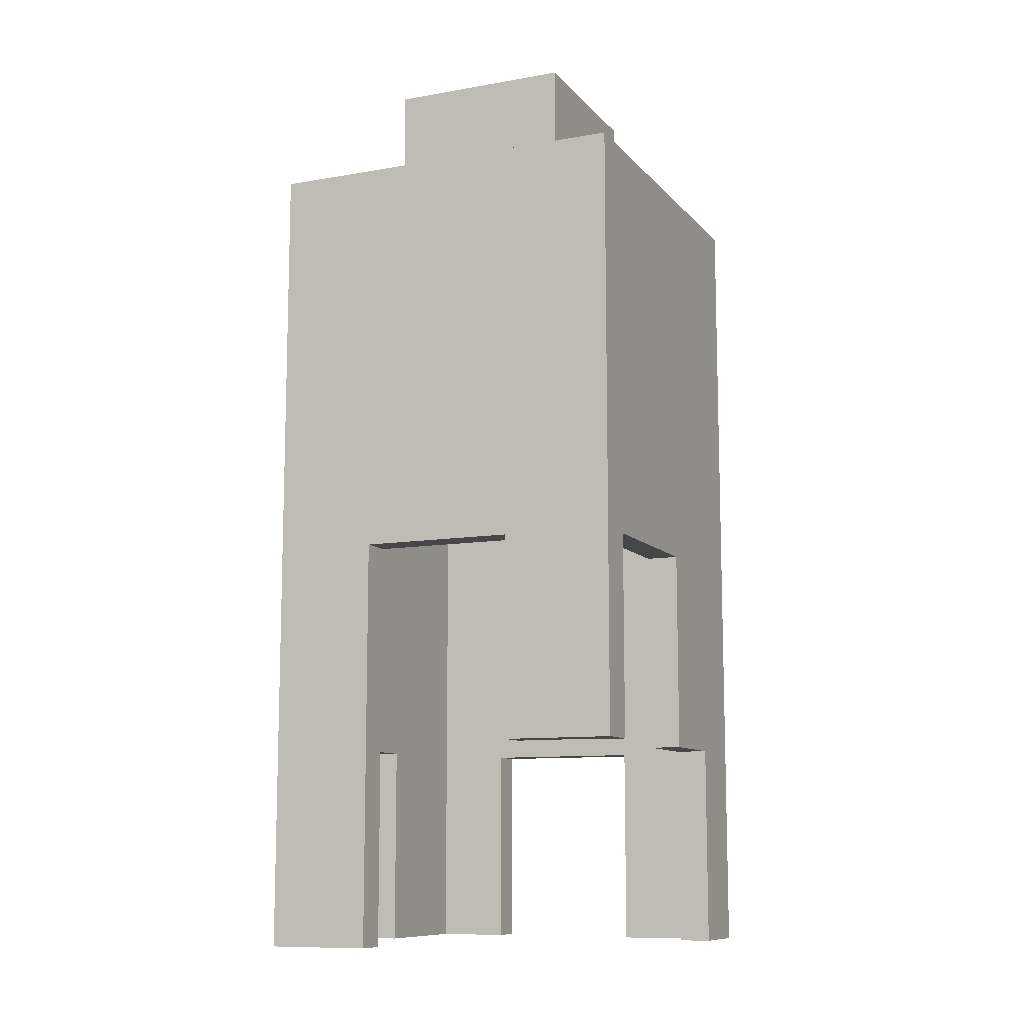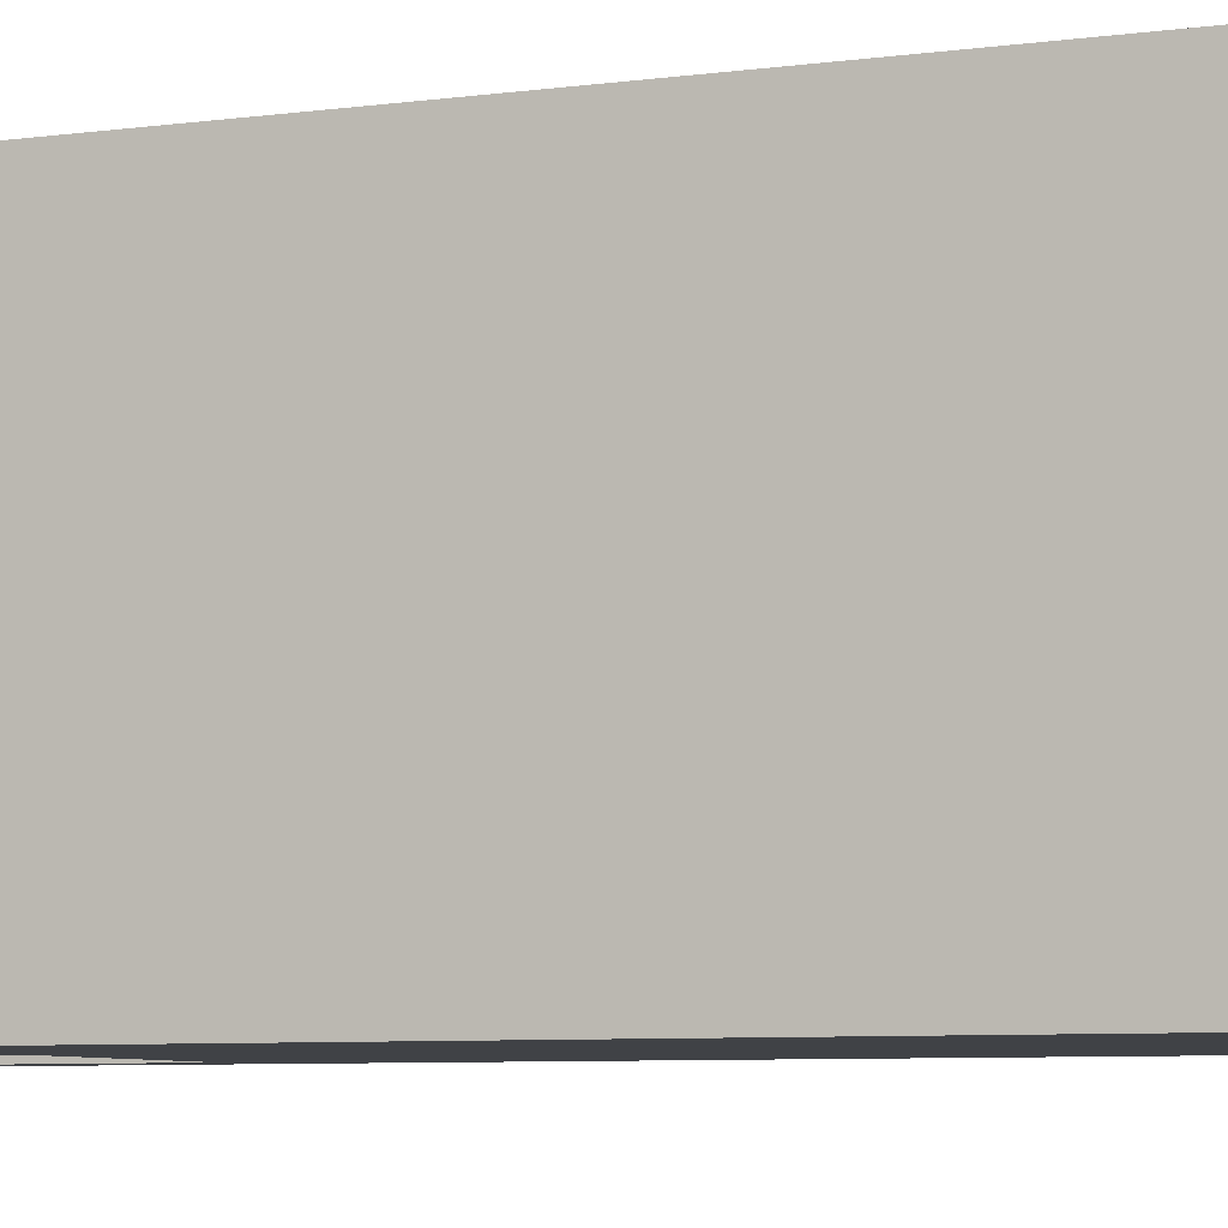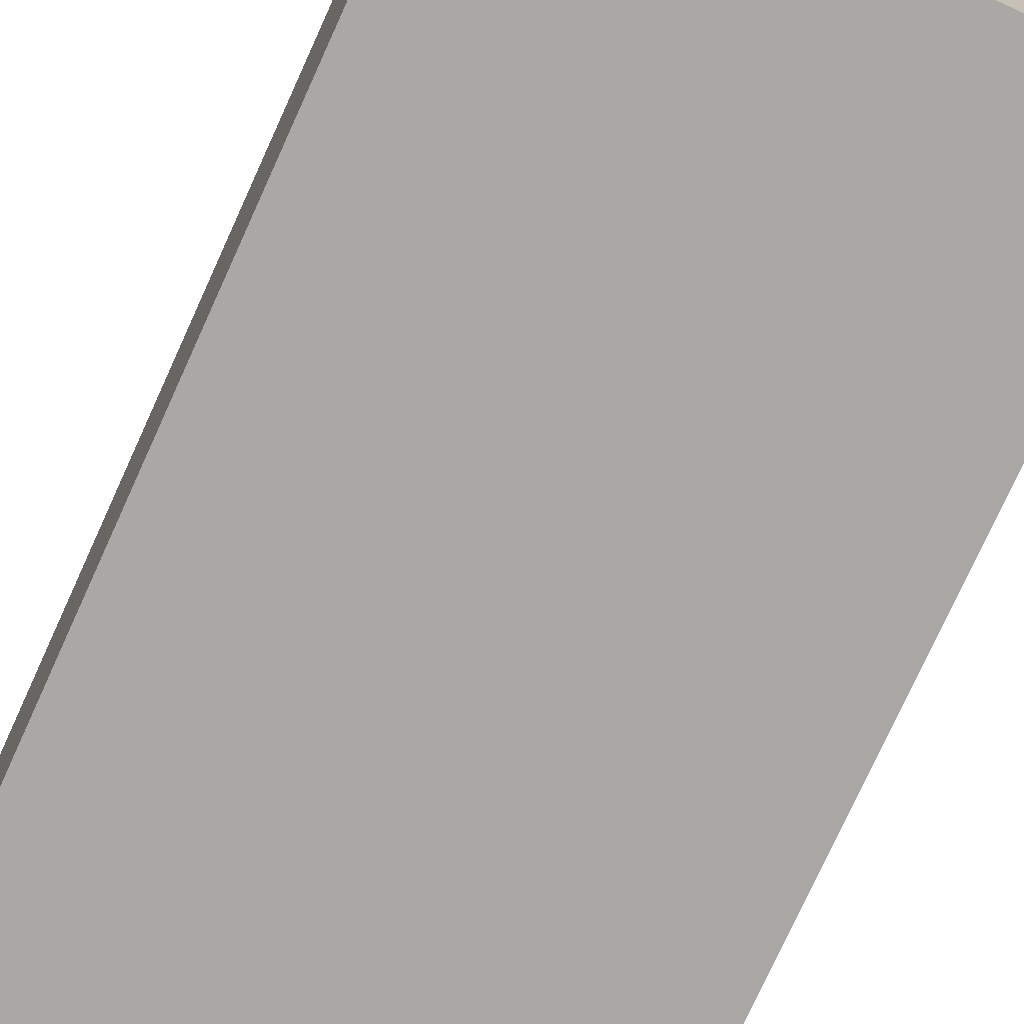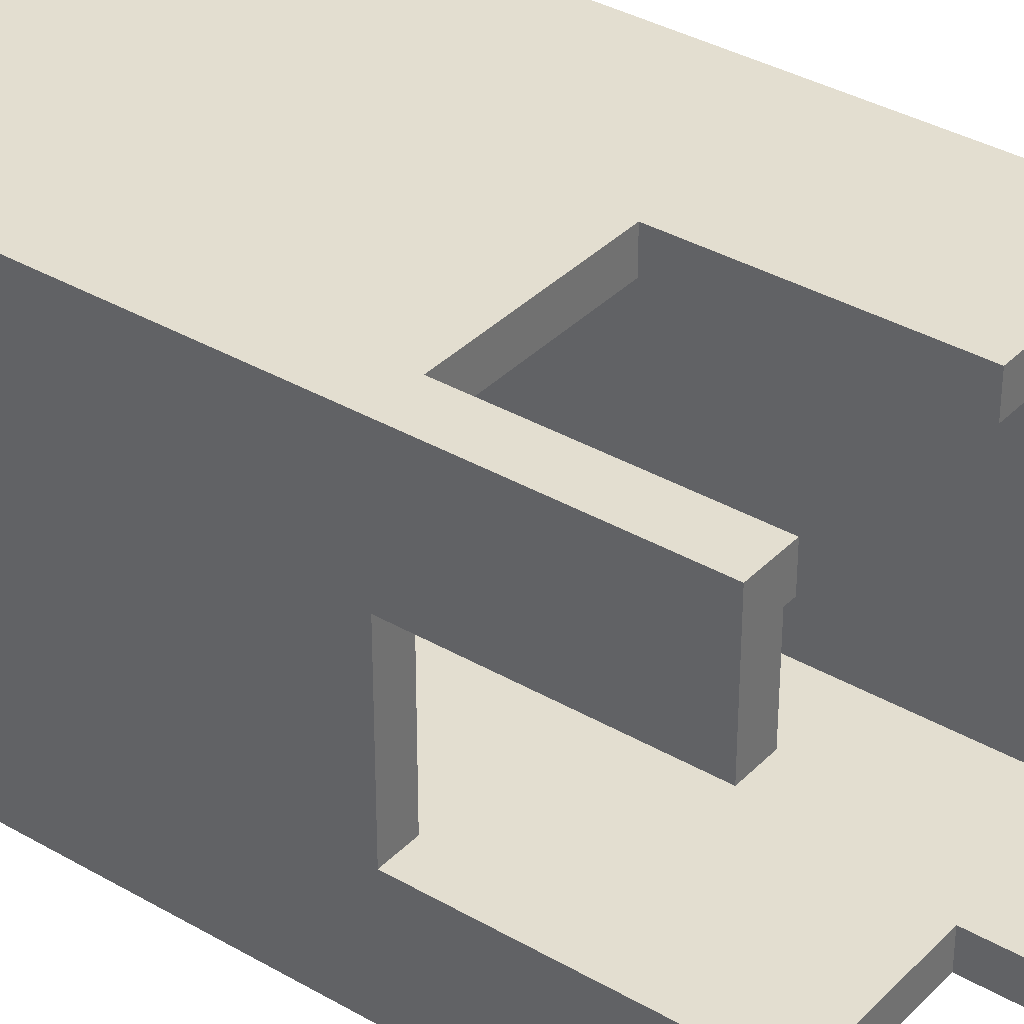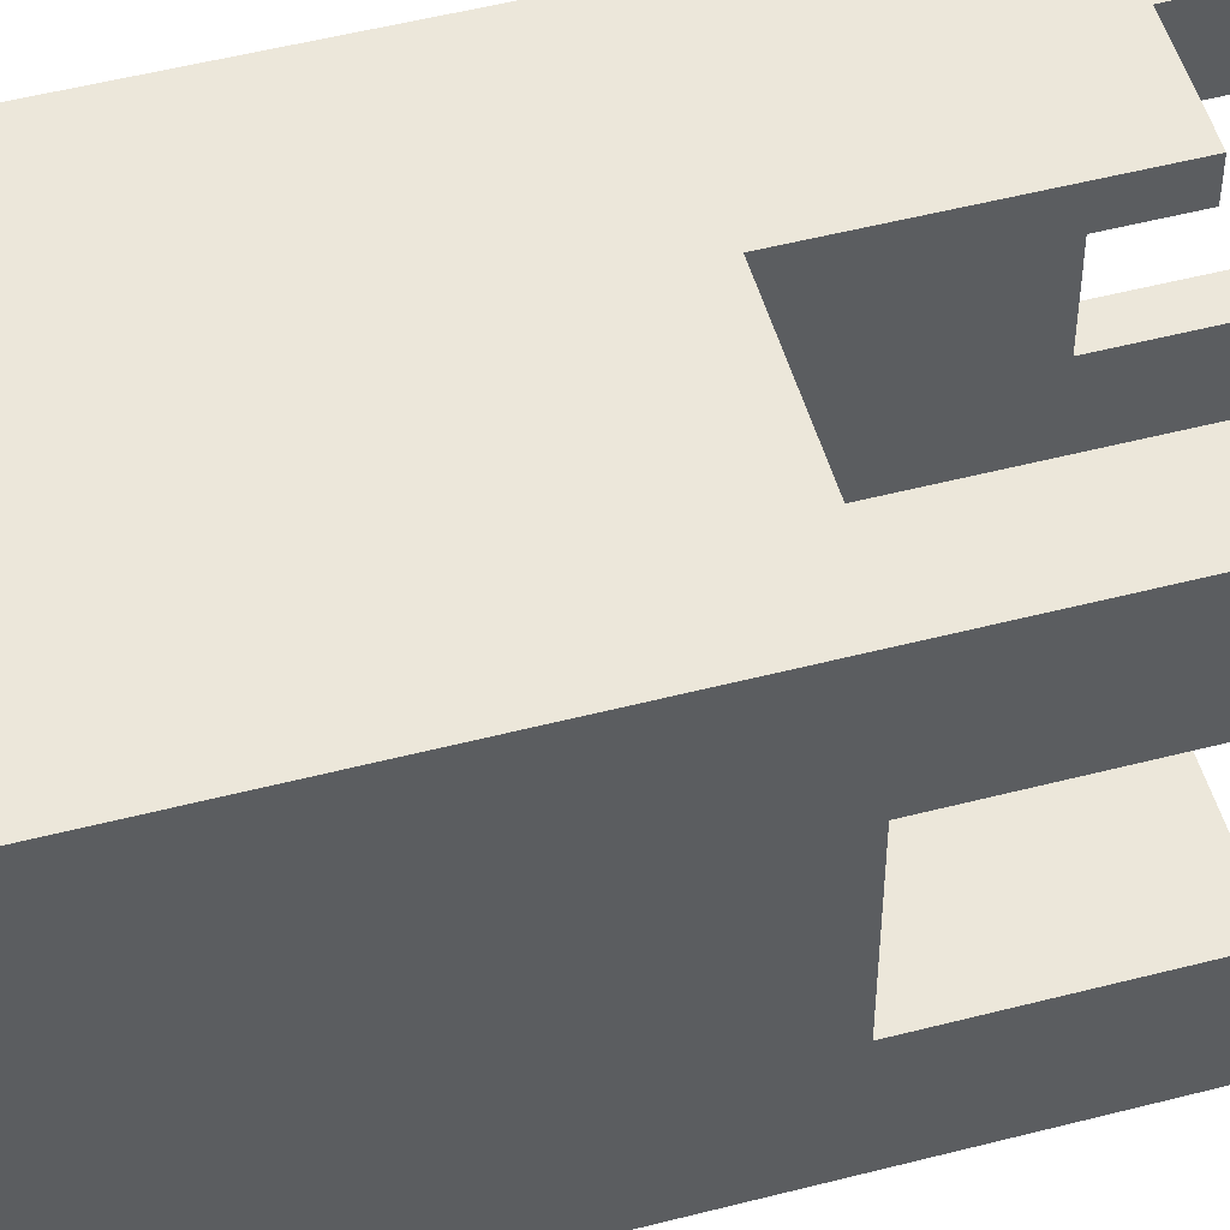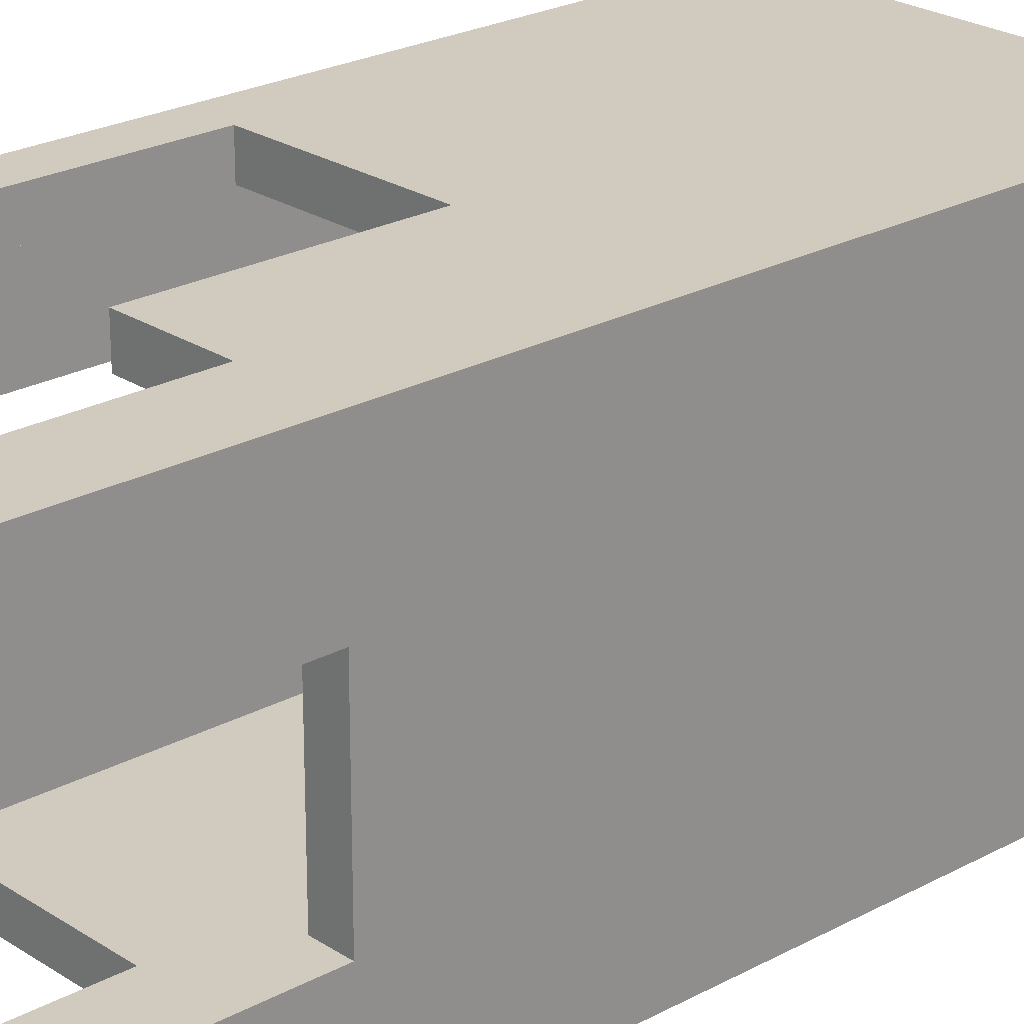
<metadata>
{"format":"obj","ext":"obj","renderer":"f3d","projection":"perspective","resolution":1024,"background":"white","views":[{"elev":-10.4,"azim":-66.2,"up":"+Y"},{"elev":-6.4,"azim":113.3,"up":"+Z"},{"elev":-75.0,"azim":155.7,"up":"+Z"},{"elev":35.8,"azim":-52.6,"up":"+Z"},{"elev":51.4,"azim":-105.7,"up":"+Z"},{"elev":23.6,"azim":47.6,"up":"+Z"}]}
</metadata>
<code>
g default
v 2.898 5.295 2.898
v -2.898 5.295 -2.898
v 2.898 5.295 -2.898
v -2.898 18.13 2.898
v 2.898 18.13 2.898
v 2.898 18.13 -2.898
v -2.898 18.13 -2.898
v -1.445 18.13 1.445
v 1.445 18.13 1.445
v 1.445 18.13 -1.445
v -1.445 18.13 -1.445
v -1.445 20 1.445
v 1.445 20 1.445
v 1.445 20 -1.445
v -1.445 20 -1.445
v -2.898 11.71 2.898
v 2.898 11.71 2.898
v 2.898 11.71 -2.898
v -2.898 11.71 -2.898
v -2.898 8.505 2.898
v 2.898 8.505 2.898
v 2.898 8.505 -2.898
v -2.898 8.505 -2.898
v -2.898 8.505 1.159
v -2.898 11.71 1.159
v -2.898 18.13 1.159
v -1.445 18.13 0.5781
v -1.445 20 0.5781
v 1.445 20 0.5781
v 1.445 18.13 0.5781
v 2.898 18.13 1.159
v 2.898 11.71 1.159
v 2.898 8.505 1.159
v 2.898 5.295 1.159
v 2.898 5.295 -1.275
v 2.898 8.505 -1.275
v 2.898 11.71 -1.275
v 2.898 18.13 -1.275
v 1.445 18.13 -0.6359
v 1.445 20 -0.6359
v -1.445 20 -0.6359
v -1.445 18.13 -0.6359
v -2.898 18.13 -1.275
v -2.898 11.71 -1.275
v -2.898 8.505 -1.275
v -2.898 5.295 -1.275
v 1.739 5.295 -2.898
v 1.739 8.505 -2.898
v 1.739 11.71 -2.898
v 1.739 18.13 -2.898
v 0.8671 18.13 -1.445
v 0.8671 20 -1.445
v 0.8671 20 1.445
v 0.8671 18.13 1.445
v 1.739 18.13 2.898
v 1.739 11.71 2.898
v 1.739 8.505 2.898
v 1.739 5.295 2.898
v 0.3477 5.295 -2.898
v 0.3477 8.505 -2.898
v 0.3477 11.71 -2.898
v 0.3477 18.13 -2.898
v 0.1734 18.13 -1.445
v 0.1734 20 -1.445
v 0.1734 20 1.445
v 0.1734 18.13 1.445
v 0.3477 18.13 2.898
v 0.3477 11.71 2.898
v 0.3477 8.505 2.898
v -2.249 5.295 -2.898
v -2.249 8.505 -2.898
v -2.249 11.71 -2.898
v -2.249 18.13 -2.898
v -1.121 18.13 -1.445
v -1.121 20 -1.445
v -1.121 20 1.445
v -1.121 18.13 1.445
v -2.249 18.13 2.898
v -2.249 11.71 2.898
v -2.249 8.505 2.898
v 1.739 17.63 2.398
v 1.739 11.71 2.398
v 2.398 11.71 2.398
v 2.398 17.63 2.398
v 2.398 17.63 1.159
v 2.398 11.71 1.159
v 2.398 11.71 -1.275
v 2.398 17.63 -1.275
v 2.398 11.71 -2.398
v 1.739 11.71 -2.398
v 1.739 17.63 -2.398
v 2.398 17.63 -2.398
v -2.398 17.63 -1.275
v -2.398 11.71 -1.275
v -2.398 11.71 1.159
v -2.398 17.63 1.159
v 0.8671 17.63 0.9452
v 0.9452 17.63 0.9452
v 0.9452 17.63 0.5781
v 0.9452 17.63 -0.6359
v 0.8671 17.63 -0.9452
v 0.9452 17.63 -0.9452
v -0.9452 17.63 -0.6359
v -0.9452 17.63 0.5781
v 0.8671 20 0.9452
v 0.9452 20 0.9452
v 0.9452 20 0.5781
v 0.9452 20 -0.6359
v 0.8671 20 -0.9452
v 0.9452 20 -0.9452
v -0.9452 20 -0.6359
v -0.9452 20 0.5781
v 1.739 8.505 2.398
v 2.398 8.505 2.398
v 2.398 8.505 1.159
v 2.398 8.505 -1.275
v 2.398 8.505 -2.398
v 1.739 8.505 -2.398
v 1.739 5.295 2.398
v 2.398 5.295 2.398
v 1.739 5.295 -2.398
v 2.398 5.295 -2.398
v -2.398 8.505 1.159
v -2.398 8.505 2.398
v -2.398 11.71 2.398
v -2.398 17.63 2.398
v -0.9452 17.63 0.9452
v -0.9452 20 0.9452
v 2.398 5.295 1.159
v 2.398 5.295 -1.275
v -0.9452 17.63 -0.9452
v -0.9452 20 -0.9452
v -2.398 17.63 -2.398
v -2.398 11.71 -2.398
v -2.398 8.505 -2.398
v -2.398 8.505 -1.275
v -2.398 5.295 -1.275
v -2.398 5.295 -2.398
v 0.3477 5.295 -2.398
v 0.3477 8.505 -2.398
v 0.3477 11.71 -2.398
v 0.3477 17.63 -2.398
v 0.1734 17.63 -0.9452
v 0.1734 20 -0.9452
v 0.1734 20 0.9452
v 0.1734 17.63 0.9452
v 0.3477 17.63 2.398
v 0.3477 11.71 2.398
v 0.3477 8.505 2.398
v -2.249 8.505 -2.398
v -2.249 11.71 -2.398
v -2.249 17.63 -2.398
v -0.7939 17.63 -0.9452
v -0.7939 20 -0.9452
v -0.7939 20 0.9452
v -0.7939 17.63 0.9452
v -2.249 17.63 2.398
v -2.249 11.71 2.398
v -2.249 5.295 -2.398
v -2.249 8.505 2.398
g cube_bottle_broken2_GEO
f 81 84 83 82
f 85 88 87 86
f 89 92 91 90
f 93 96 95 94
f 97 98 84 81
f 99 100 88 85
f 92 102 101 91
f 103 104 96 93
f 105 106 98 97
f 107 108 100 99
f 102 110 109 101
f 111 112 104 103
f 82 83 114 113
f 86 87 116 115
f 117 89 90 118
f 113 114 120 119
f 122 117 118 121
f 95 125 124 123
f 96 126 125 95
f 104 127 126 96
f 112 128 127 104
f 98 106 107 99
f 84 98 99 85
f 83 84 85 86
f 114 83 86 115
f 120 114 115 129
f 116 117 122 130
f 87 89 117 116
f 88 92 89 87
f 100 102 92 88
f 108 110 102 100
f 131 132 111 103
f 133 131 103 93
f 134 133 93 94
f 135 134 94 136
f 138 135 136 137
f 118 140 139 121
f 90 141 140 118
f 91 142 141 90
f 101 143 142 91
f 109 144 143 101
f 145 105 97 146
f 146 97 81 147
f 147 81 82 148
f 148 82 113 149
f 141 151 150 140
f 142 152 151 141
f 143 153 152 142
f 144 154 153 143
f 155 145 146 156
f 156 146 147 157
f 157 147 148 158
f 150 135 138 159
f 151 134 135 150
f 152 133 134 151
f 153 131 133 152
f 154 132 131 153
f 127 128 155 156
f 126 127 156 157
f 125 126 157 158
f 124 125 158 160
f 55 56 17 5
f 31 32 37 38
f 18 49 50 6
f 43 44 25 26
f 54 55 5 9
f 30 31 38 39
f 6 50 51 10
f 42 43 26 27
f 53 54 9 13
f 29 30 39 40
f 10 51 52 14
f 41 42 27 28
f 56 57 21 17
f 32 33 36 37
f 22 48 49 18
f 57 58 1 21
f 3 47 48 22
f 25 24 20 16
f 26 25 16 4
f 27 26 4 8
f 28 27 8 12
f 9 30 29 13
f 5 31 30 9
f 17 32 31 5
f 21 33 32 17
f 1 34 33 21
f 36 35 3 22
f 37 36 22 18
f 38 37 18 6
f 39 38 6 10
f 40 39 10 14
f 11 42 41 15
f 7 43 42 11
f 19 44 43 7
f 23 45 44 19
f 2 46 45 23
f 48 47 59 60
f 49 48 60 61
f 50 49 61 62
f 51 50 62 63
f 52 51 63 64
f 65 66 54 53
f 66 67 55 54
f 67 68 56 55
f 68 69 57 56
f 61 60 71 72
f 62 61 72 73
f 63 62 73 74
f 64 63 74 75
f 76 77 66 65
f 77 78 67 66
f 78 79 68 67
f 71 70 2 23
f 72 71 23 19
f 73 72 19 7
f 74 73 7 11
f 75 74 11 15
f 8 77 76 12
f 4 78 77 8
f 16 79 78 4
f 20 80 79 16
f 44 94 95 25
f 13 106 105 53
f 40 108 107 29
f 52 109 110 14
f 28 112 111 41
f 33 115 116 36
f 57 113 119 58
f 58 119 120 1
f 3 122 121 47
f 25 95 123 24
f 24 123 124 20
f 12 128 112 28
f 29 107 106 13
f 1 120 129 34
f 34 129 115 33
f 36 116 130 35
f 35 130 122 3
f 14 110 108 40
f 41 111 132 15
f 45 136 94 44
f 2 138 137 46
f 46 137 136 45
f 47 121 139 59
f 59 139 140 60
f 64 144 109 52
f 53 105 145 65
f 68 148 149 69
f 69 149 113 57
f 60 140 150 71
f 75 154 144 64
f 65 145 155 76
f 79 158 148 68
f 71 150 159 70
f 70 159 138 2
f 15 132 154 75
f 76 155 128 12
f 20 124 160 80
f 80 160 158 79

</code>
